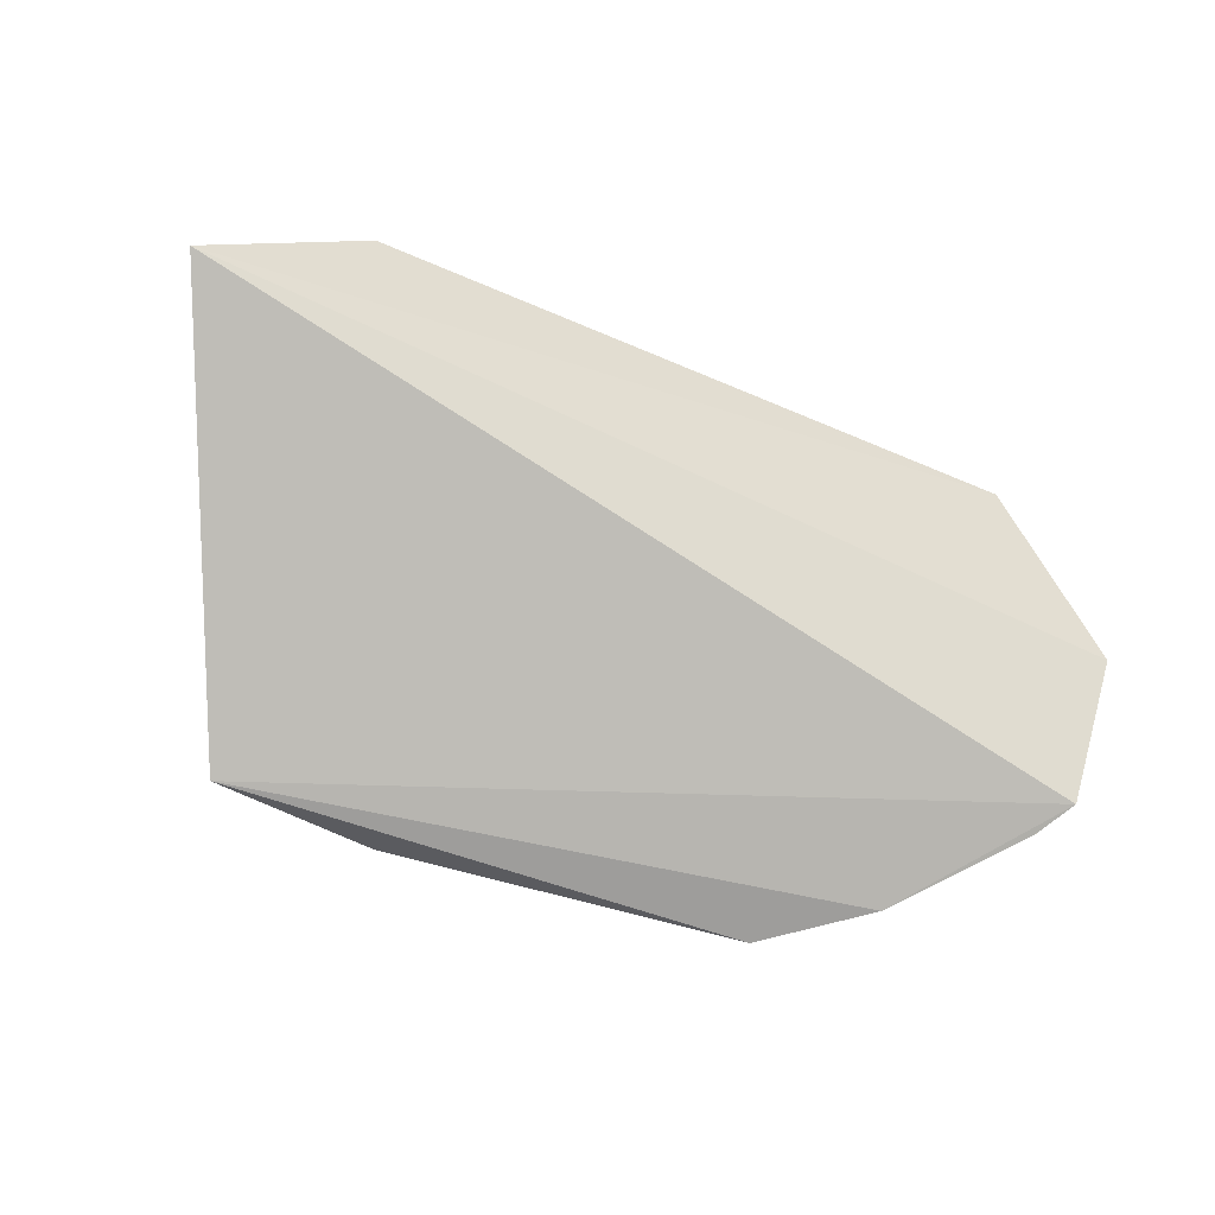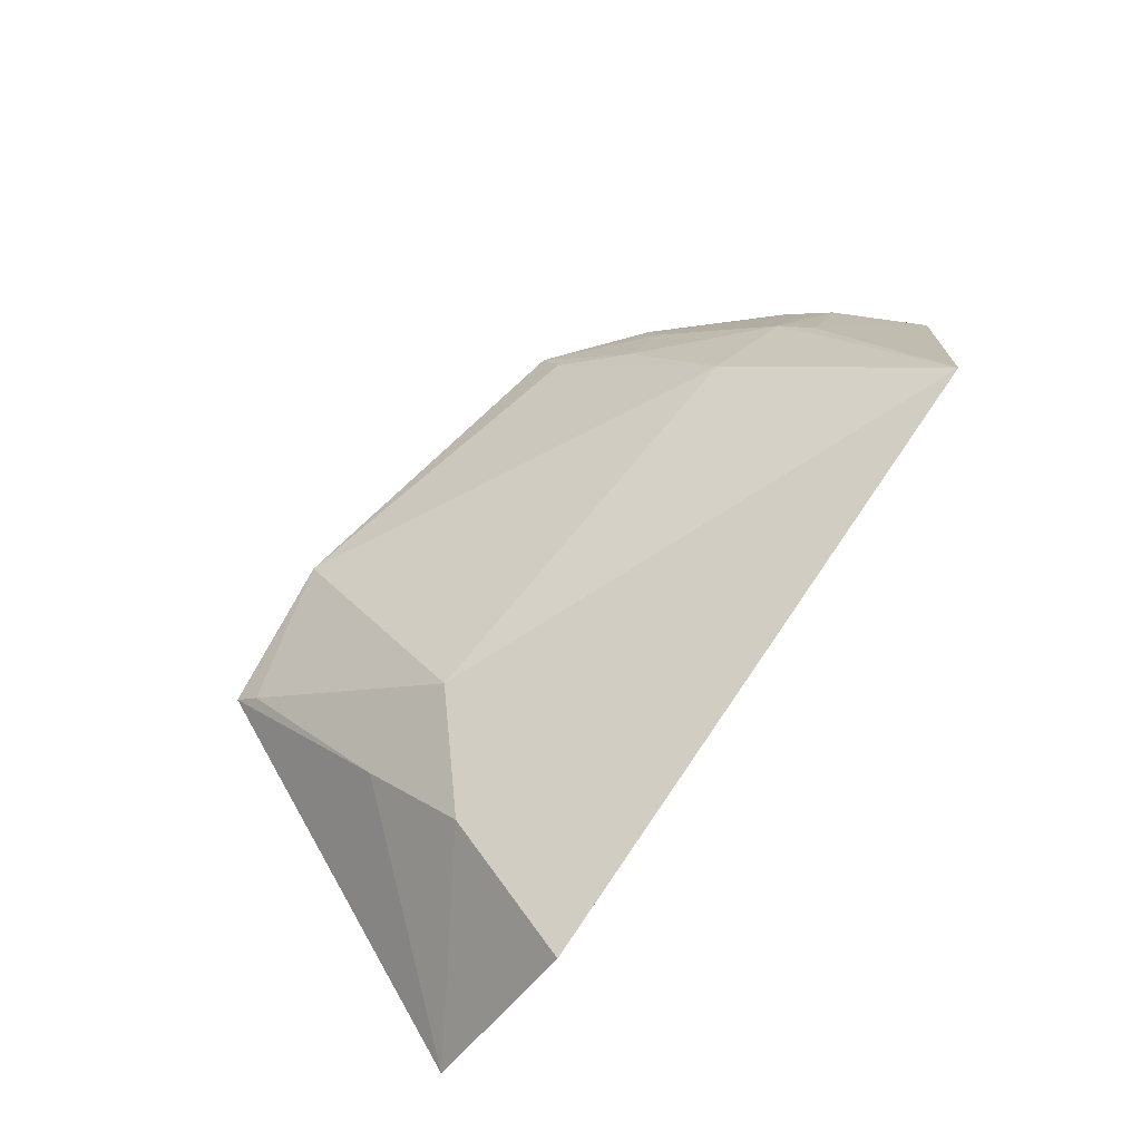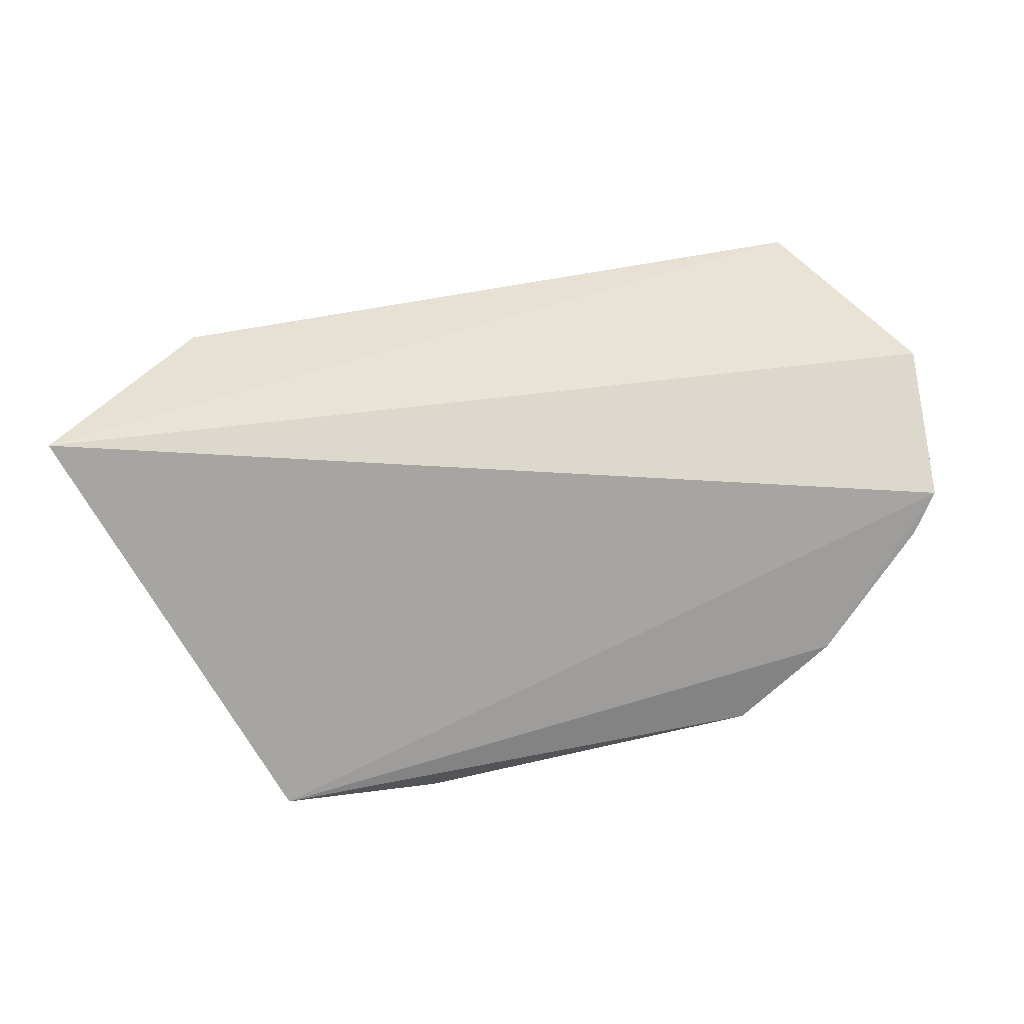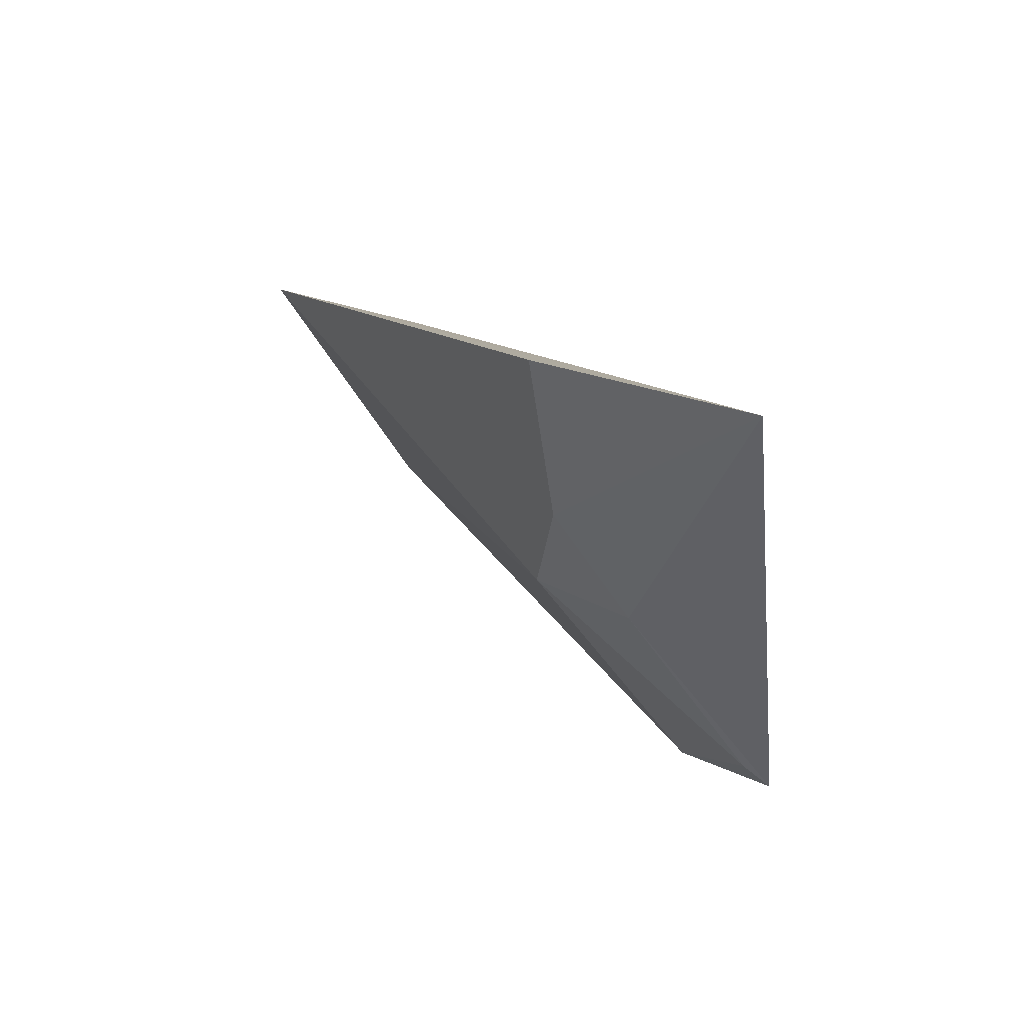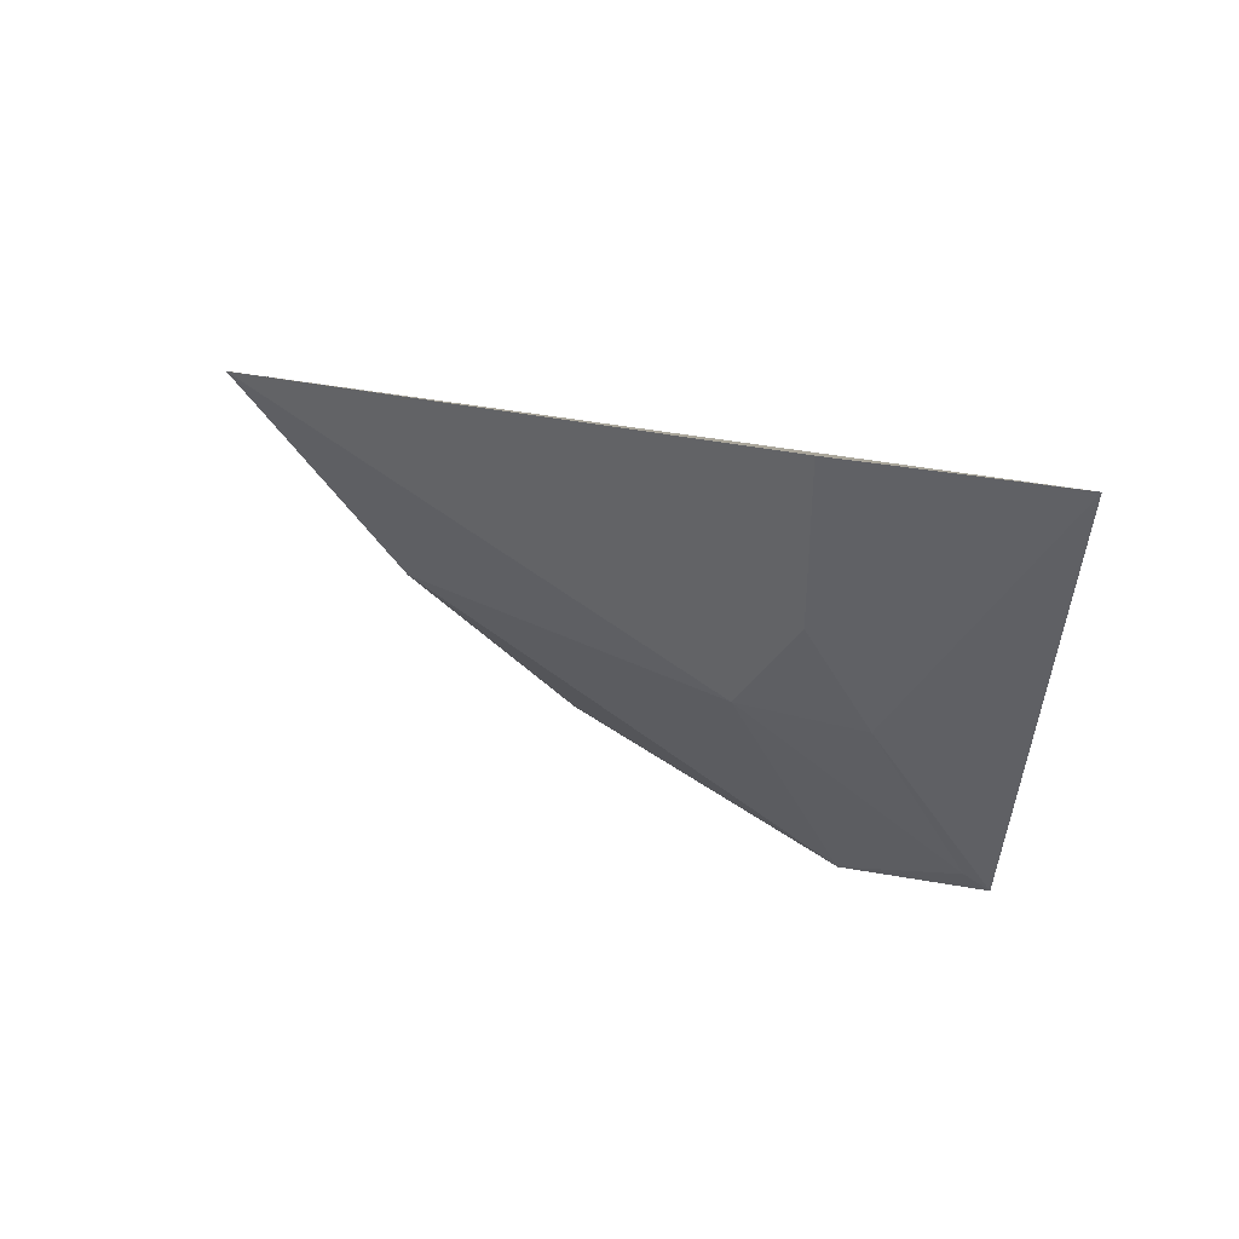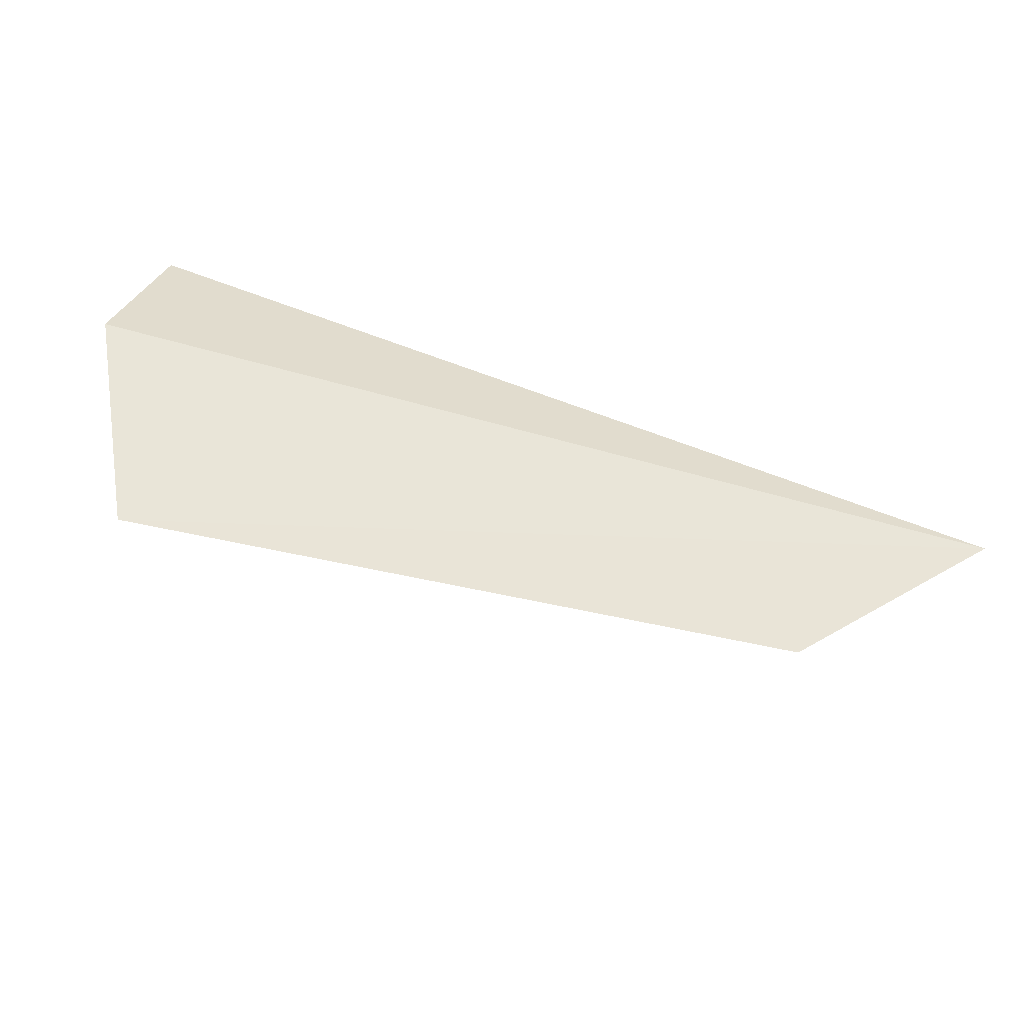
<metadata>
{"format":"obj","ext":"obj","renderer":"f3d","projection":"perspective","resolution":1024,"background":"white","views":[{"elev":-72.2,"azim":161.0,"up":"+Z"},{"elev":73.0,"azim":129.5,"up":"+Z"},{"elev":-62.3,"azim":-168.0,"up":"+Z"},{"elev":17.5,"azim":71.1,"up":"+Y"},{"elev":21.2,"azim":47.5,"up":"+Y"},{"elev":77.7,"azim":18.7,"up":"+Y"}]}
</metadata>
<code>
v 0.02653 -0.08637 0.03431
v 0.0353 -0.08814 0.02456
v -0.02068 -0.09437 0.02681
v -0.02001 -0.101 0.01993
v 0.01592 -0.1162 0.0198
v -0.01409 -0.08969 0.03908
v 0.02559 -0.1145 0.01828
v 0.01801 -0.1022 0.03075
v -0.01411 -0.1016 0.0278
v 0.02461 -0.1027 0.0274
v -0.005561 -0.1143 0.01865
v -0.008097 -0.1022 0.03135
v 0.02395 -0.09617 0.03189
v 0.02485 -0.1133 0.01973
v -0.01493 -0.09942 0.02915
v -0.01907 -0.1003 0.02317
v -0.01179 -0.11 0.01862
v -0.005096 -0.1126 0.02105
v -0.0184 -0.1034 0.01961
v -0.01106 -0.1087 0.02137
v -0.007638 -0.1086 0.02452
v -0.01802 -0.1022 0.02198
f 3 2 4
f 6 1 2
f 6 2 3
f 7 4 2
f 10 7 2
f 11 7 5
f 12 8 6
f 12 5 8
f 12 6 9
f 13 1 6
f 13 6 8
f 13 8 10
f 13 10 2
f 13 2 1
f 14 8 5
f 14 5 7
f 14 10 8
f 14 7 10
f 15 9 6
f 15 6 3
f 16 3 4
f 16 15 3
f 16 9 15
f 17 4 7
f 17 7 11
f 18 11 5
f 18 5 12
f 19 16 4
f 19 4 17
f 20 17 11
f 20 9 17
f 21 18 12
f 21 12 9
f 21 9 20
f 21 20 11
f 21 11 18
f 22 19 17
f 22 17 9
f 22 9 16
f 22 16 19

</code>
